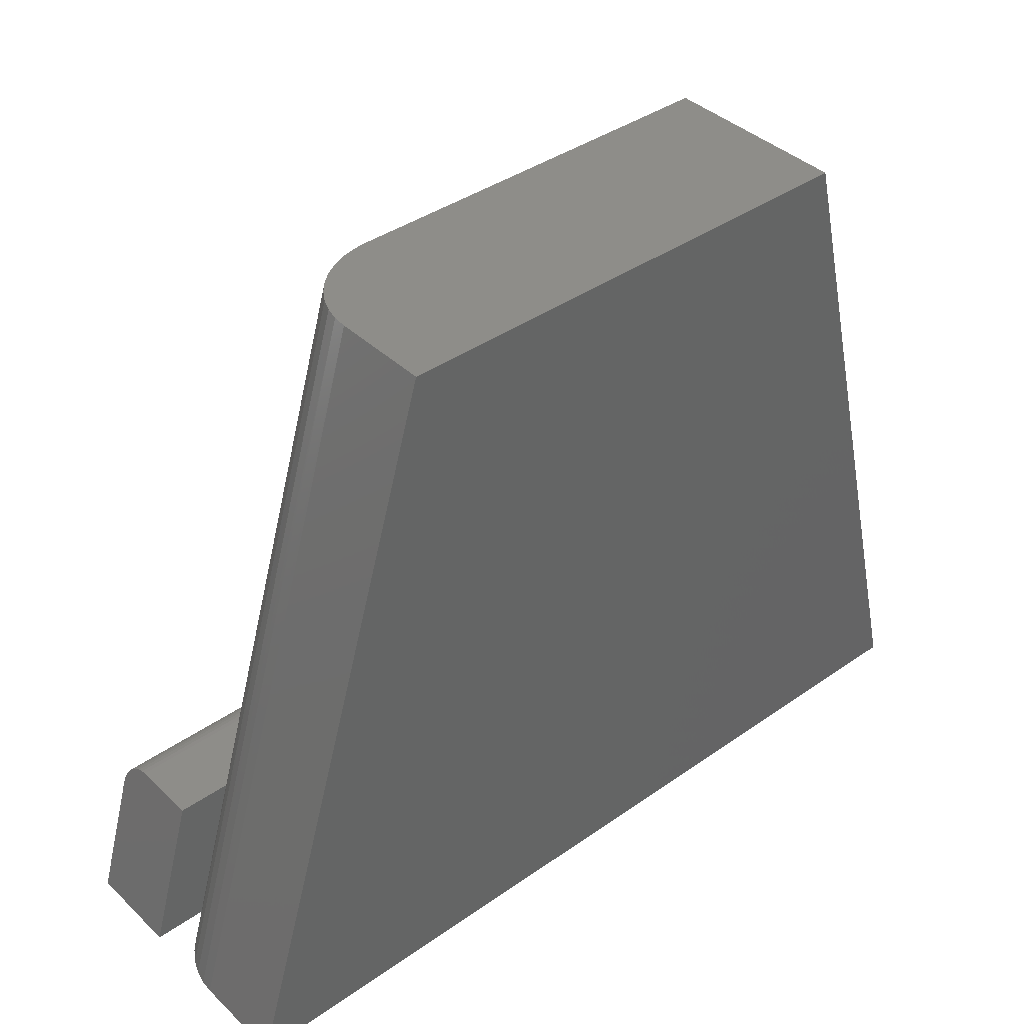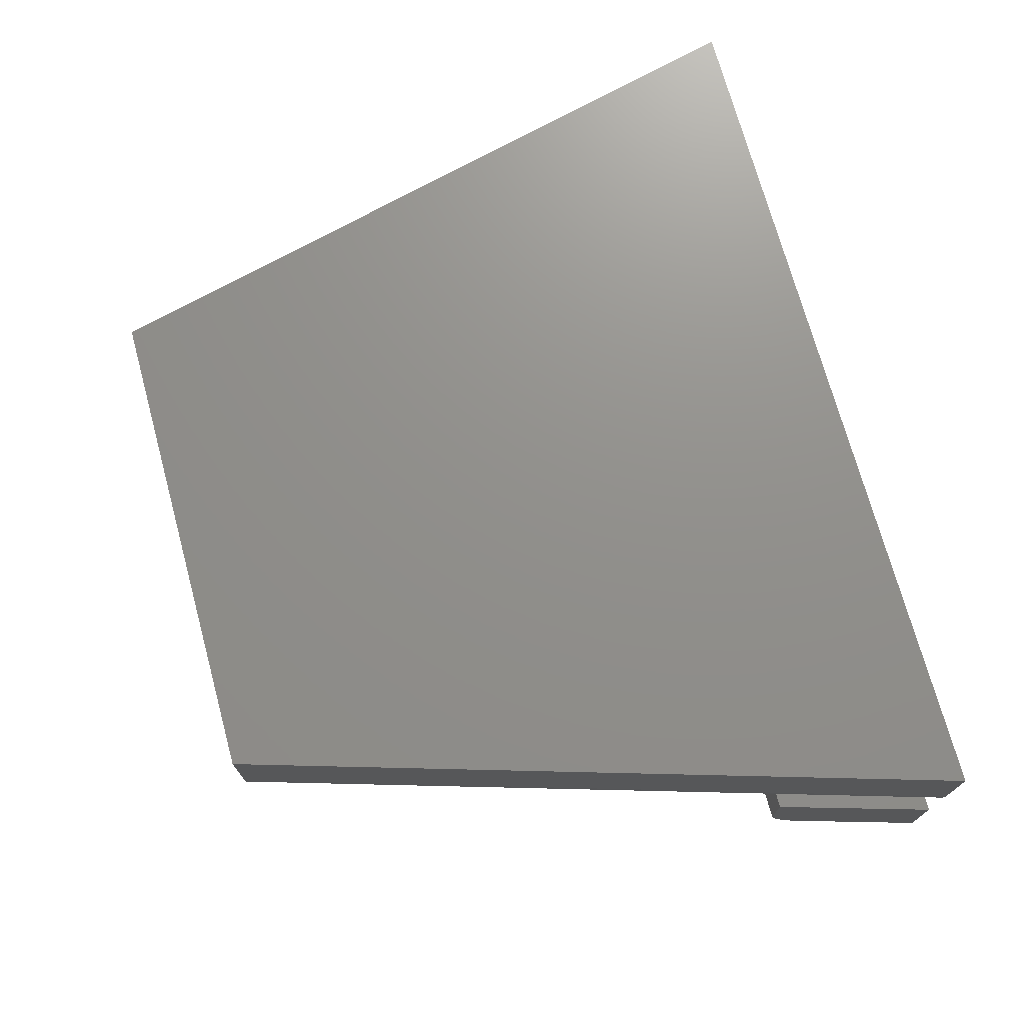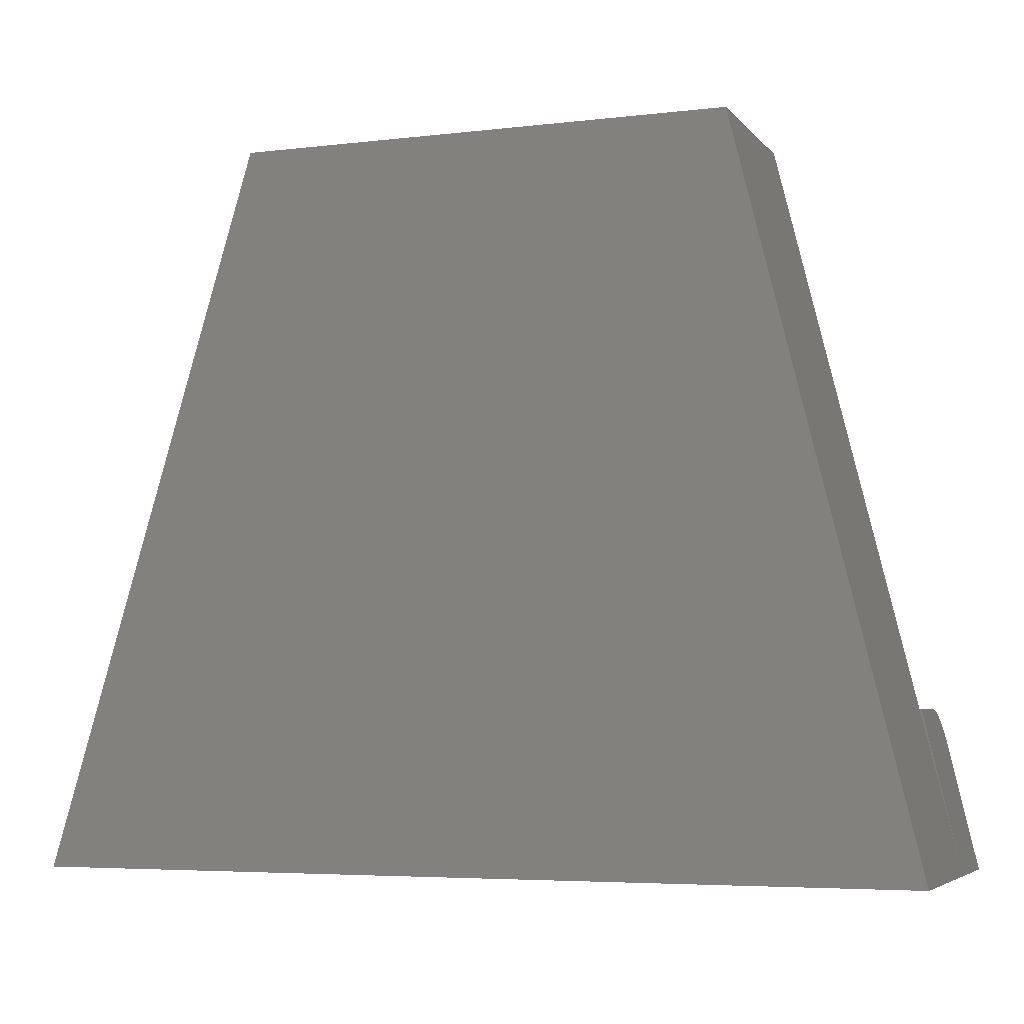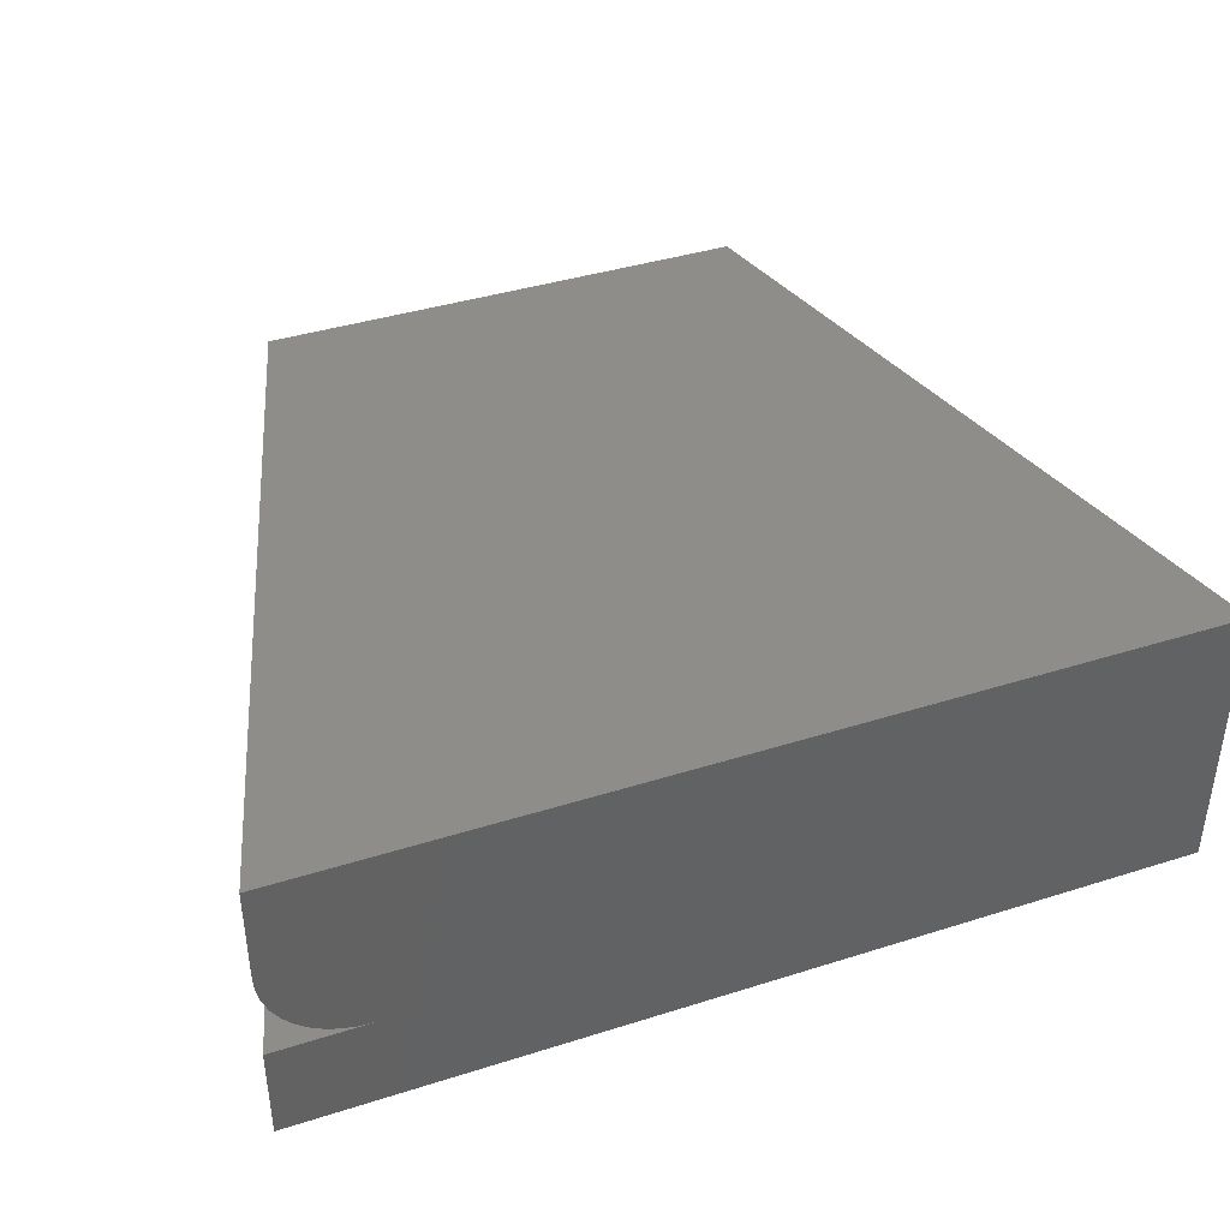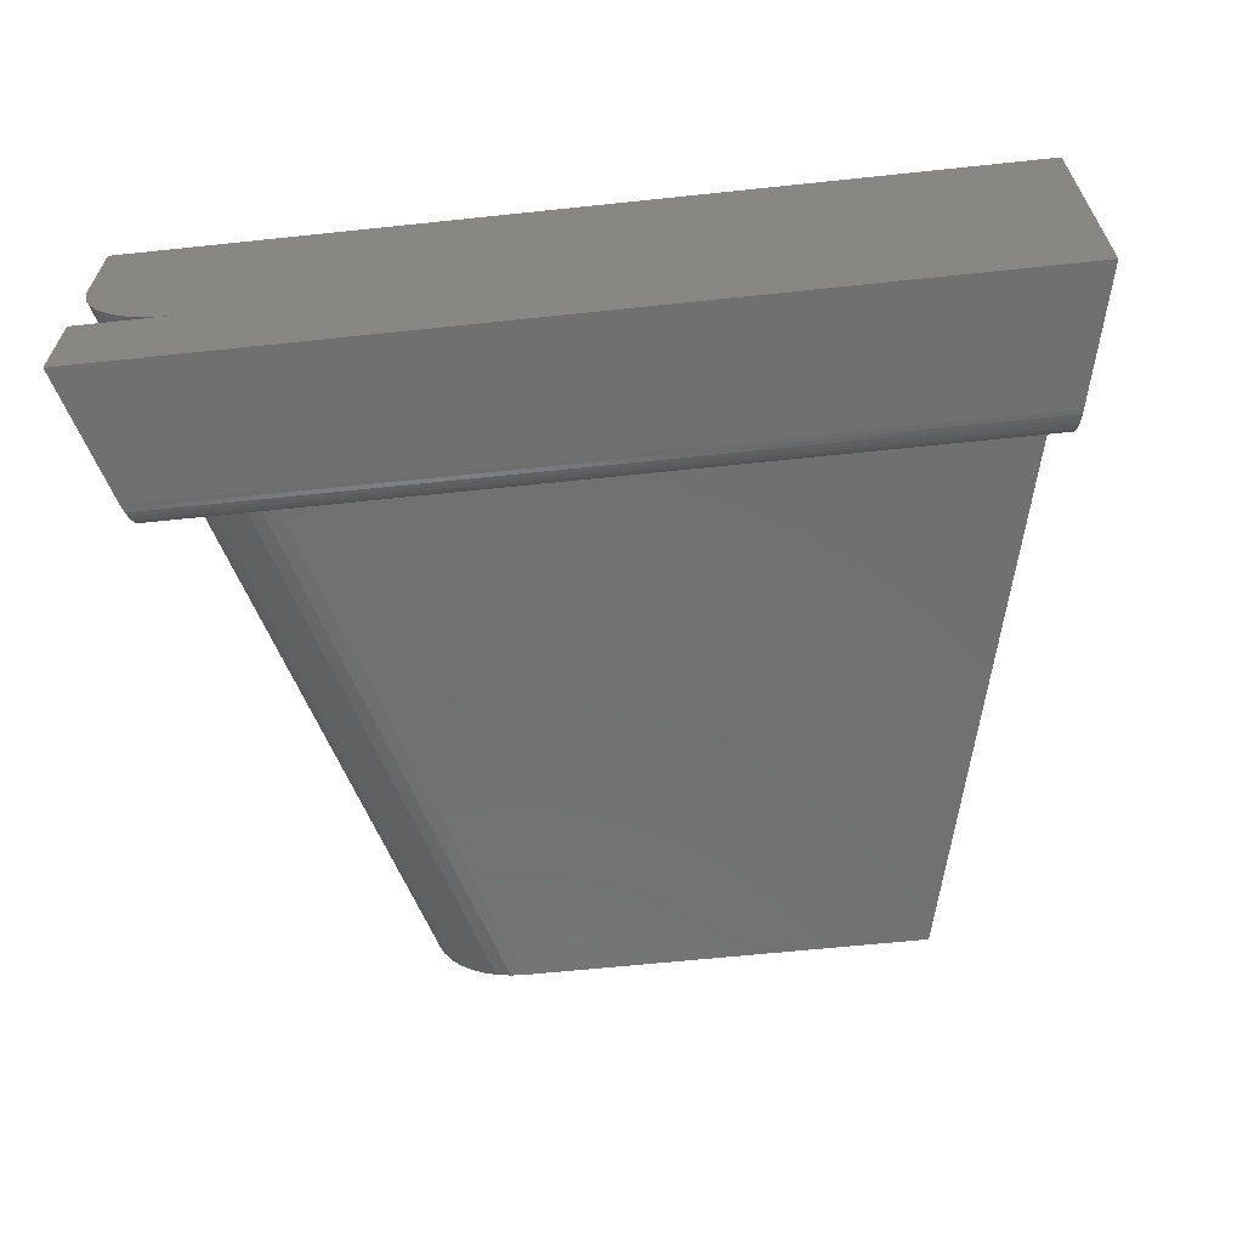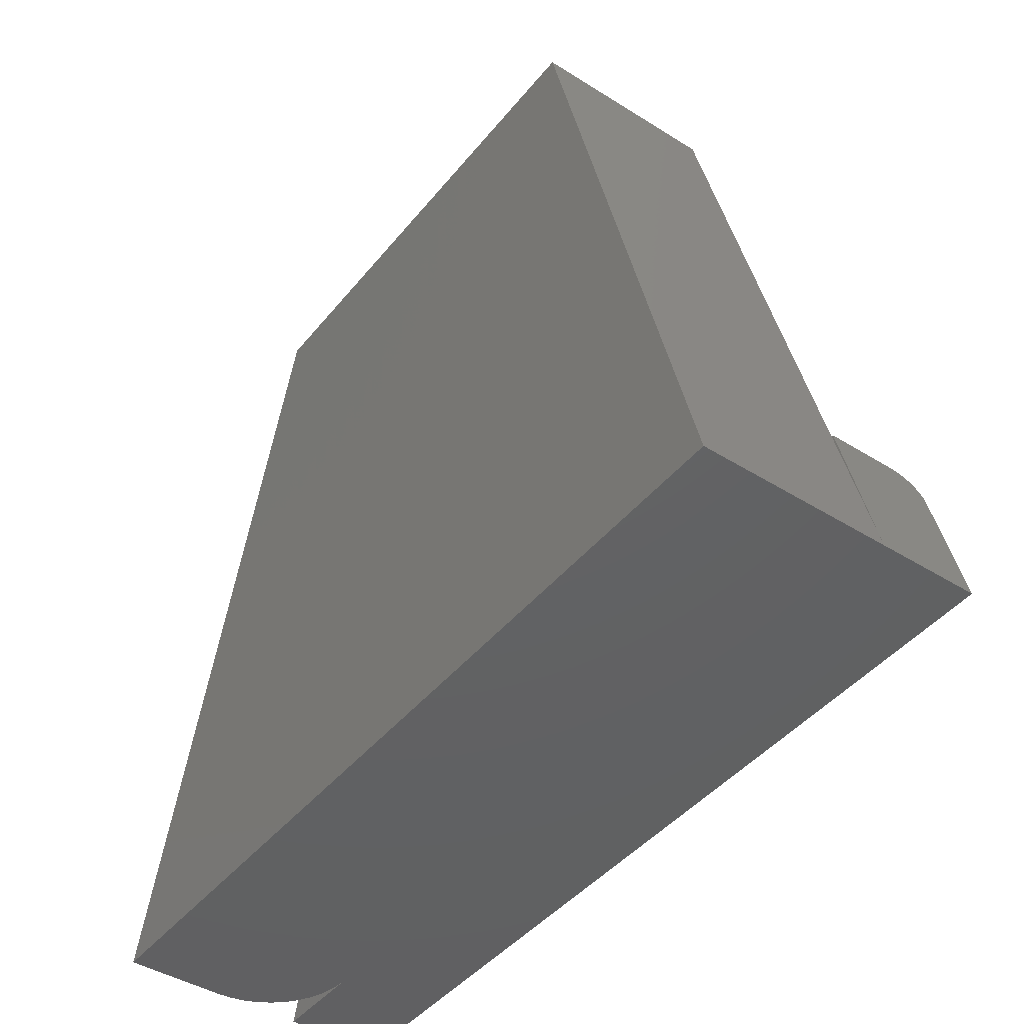
<metadata>
{"format":"stl","ext":"stl","renderer":"f3d","projection":"perspective","resolution":1024,"background":"white","views":[{"elev":39.7,"azim":139.1,"up":"+Z"},{"elev":72.6,"azim":74.7,"up":"+Y"},{"elev":-5.1,"azim":-159.6,"up":"+Z"},{"elev":40.0,"azim":158.7,"up":"+Y"},{"elev":-62.7,"azim":-173.9,"up":"+Y"},{"elev":-44.2,"azim":-126.2,"up":"+Z"}]}
</metadata>
<code>
# stl→obj: 57 verts, 110 faces
v -0.4609 -0.2969 -0.75
v 0.4609 -0.2969 -0.75
v -0.4295 -0.2969 -0.6163
v 0.4216 -0.2969 -0.6163
v -0.4609 -0.1953 -0.75
v -0.4284 -0.2965 -0.6116
v -0.4221 -0.1953 -0.585
v -0.4235 -0.2841 -0.591
v -0.4272 -0.2954 -0.6068
v -0.4262 -0.2935 -0.6022
v -0.4252 -0.291 -0.598
v -0.4243 -0.2878 -0.5942
v -0.4229 -0.2799 -0.5885
v -0.4225 -0.2753 -0.5866
v -0.4222 -0.2705 -0.5854
v -0.4221 -0.2656 -0.585
v 0.4124 -0.2656 -0.585
v 0.4124 -0.1953 -0.585
v 0.3138 -0.1953 -0.585
v -0.4202 -0.1953 -0.585
v 0.4125 -0.2705 -0.5854
v 0.4129 -0.2753 -0.5866
v 0.4134 -0.2799 -0.5885
v 0.4142 -0.284 -0.591
v 0.4151 -0.2878 -0.5942
v 0.4162 -0.291 -0.598
v 0.4175 -0.2935 -0.6022
v 0.4188 -0.2954 -0.6067
v 0.4202 -0.2965 -0.6115
v 0.4609 -0.1953 -0.75
v 0.3631 -0.1953 -0.75
v -0.4609 0 -0.75
v 0.4609 5.117e-17 -0.75
v 0.4609 -0.1016 -0.75
v 0.4599 -0.1153 -0.75
v 0.4564 -0.1298 -0.75
v 0.4506 -0.1435 -0.75
v 0.4426 -0.1562 -0.75
v 0.4325 -0.1676 -0.75
v 0.4209 -0.1772 -0.75
v 0.4077 -0.185 -0.75
v 0.3934 -0.1907 -0.75
v 0.3784 -0.1942 -0.75
v -0.2766 -0.1953 -0.002796
v 0.1399 -0.1953 -0.002796
v 0.2377 -0.1016 -0.002796
v 0.2365 -0.1163 -0.002796
v 0.2329 -0.1306 -0.002796
v 0.227 -0.1443 -0.002796
v 0.2189 -0.1569 -0.002796
v 0.2088 -0.1681 -0.002796
v 0.1972 -0.1776 -0.002796
v 0.184 -0.1852 -0.002796
v 0.1697 -0.1908 -0.002796
v 0.1548 -0.1942 -0.002796
v -0.2766 9.319e-17 -0.002796
v 0.2377 1.217e-16 -0.002796
f 1 2 3
f 3 2 4
f 5 1 3
f 5 3 6
f 5 6 7
f 8 6 9
f 8 9 10
f 8 10 11
f 8 11 12
f 6 8 13
f 6 13 14
f 6 14 15
f 6 15 16
f 6 16 7
f 17 18 19
f 17 19 16
f 16 19 20
f 16 20 7
f 17 21 22
f 18 17 22
f 18 22 23
f 18 23 24
f 18 24 25
f 18 25 26
f 18 26 27
f 18 27 28
f 18 28 29
f 18 29 4
f 18 4 2
f 18 2 30
f 3 29 6
f 3 4 29
f 25 11 26
f 26 11 10
f 26 10 27
f 27 10 9
f 27 9 28
f 28 9 6
f 28 6 29
f 17 16 21
f 21 16 15
f 21 15 22
f 22 15 14
f 22 14 23
f 23 14 13
f 23 13 24
f 24 13 8
f 24 8 25
f 25 8 12
f 25 12 11
f 31 30 2
f 31 2 1
f 31 1 5
f 31 5 32
f 33 34 35
f 33 35 36
f 33 36 37
f 33 37 38
f 33 38 39
f 33 39 40
f 33 40 41
f 33 41 42
f 33 42 43
f 33 43 31
f 33 31 32
f 5 7 20
f 31 19 30
f 30 19 18
f 20 19 44
f 44 19 45
f 31 43 19
f 34 46 35
f 35 46 47
f 35 47 36
f 36 47 48
f 36 48 37
f 37 48 49
f 37 49 38
f 38 49 50
f 38 50 39
f 39 50 51
f 39 51 40
f 40 51 52
f 40 52 41
f 41 52 53
f 41 53 42
f 42 53 54
f 42 54 43
f 43 54 55
f 43 55 19
f 19 55 45
f 32 5 56
f 56 5 20
f 56 20 44
f 45 55 54
f 45 54 53
f 45 53 52
f 45 52 51
f 45 51 50
f 45 50 49
f 45 49 48
f 45 48 47
f 45 47 46
f 45 46 57
f 45 57 56
f 45 56 44
f 34 33 46
f 46 33 57
f 32 56 33
f 33 56 57

</code>
